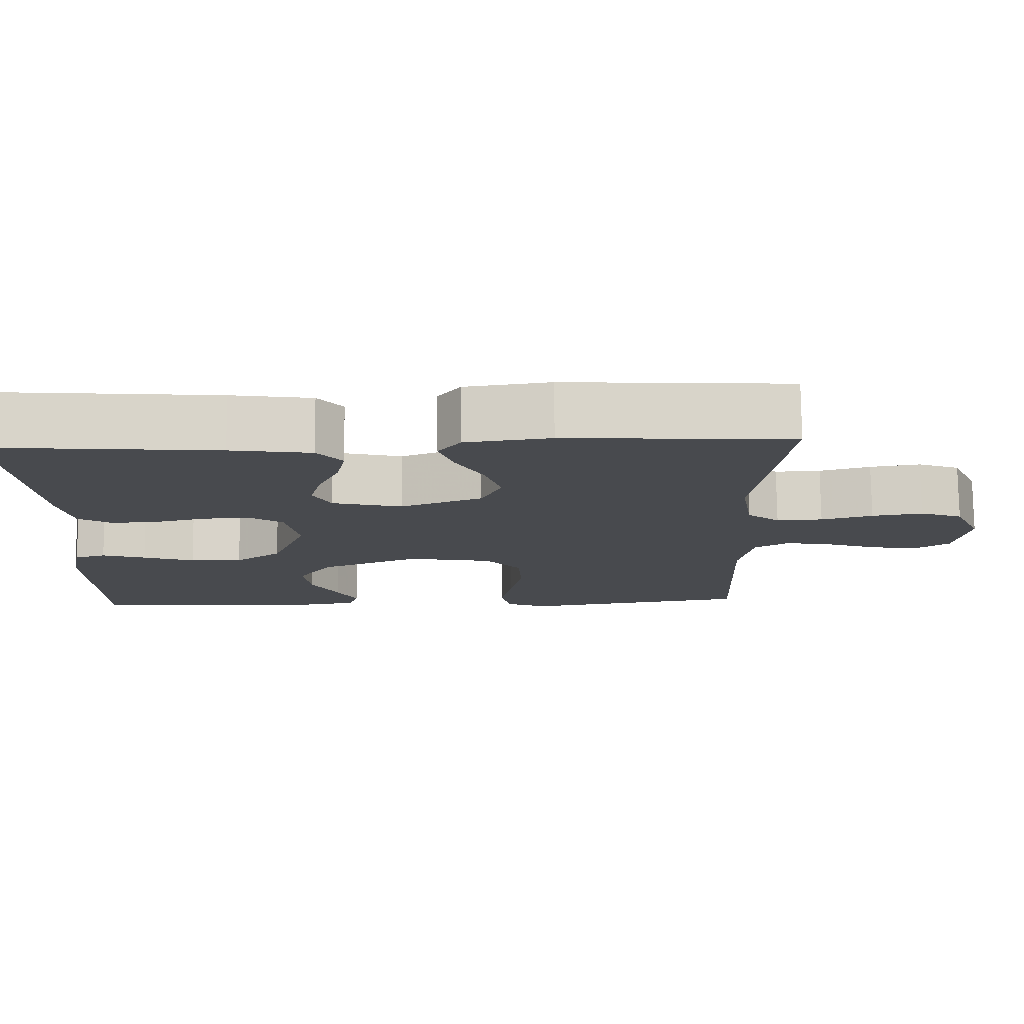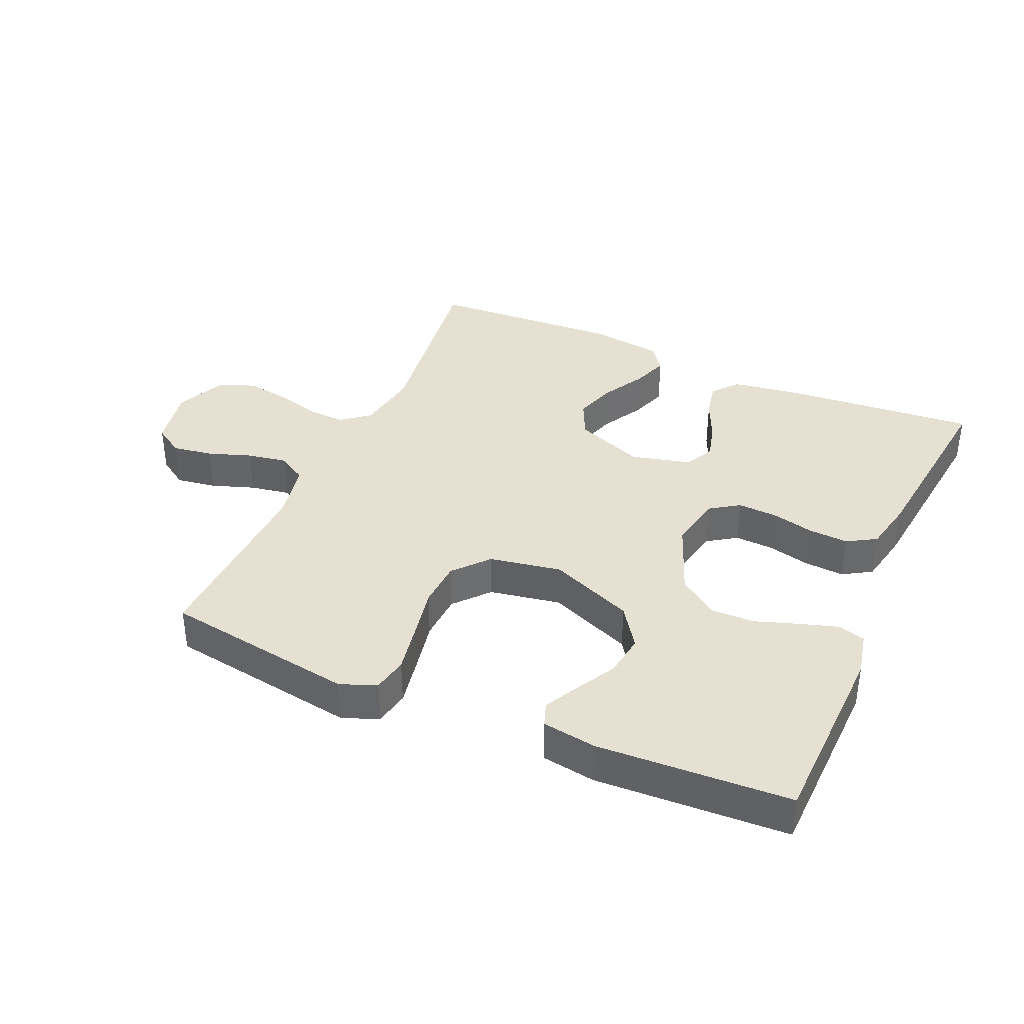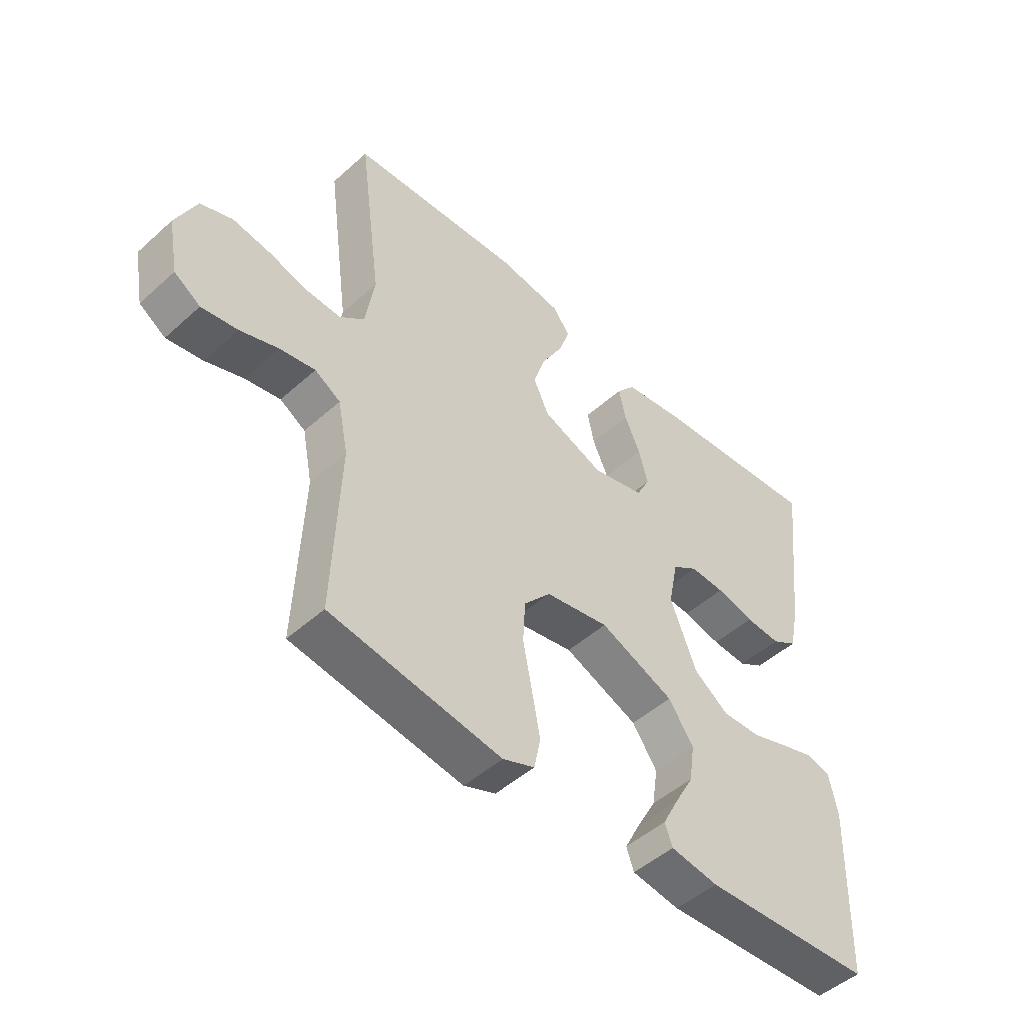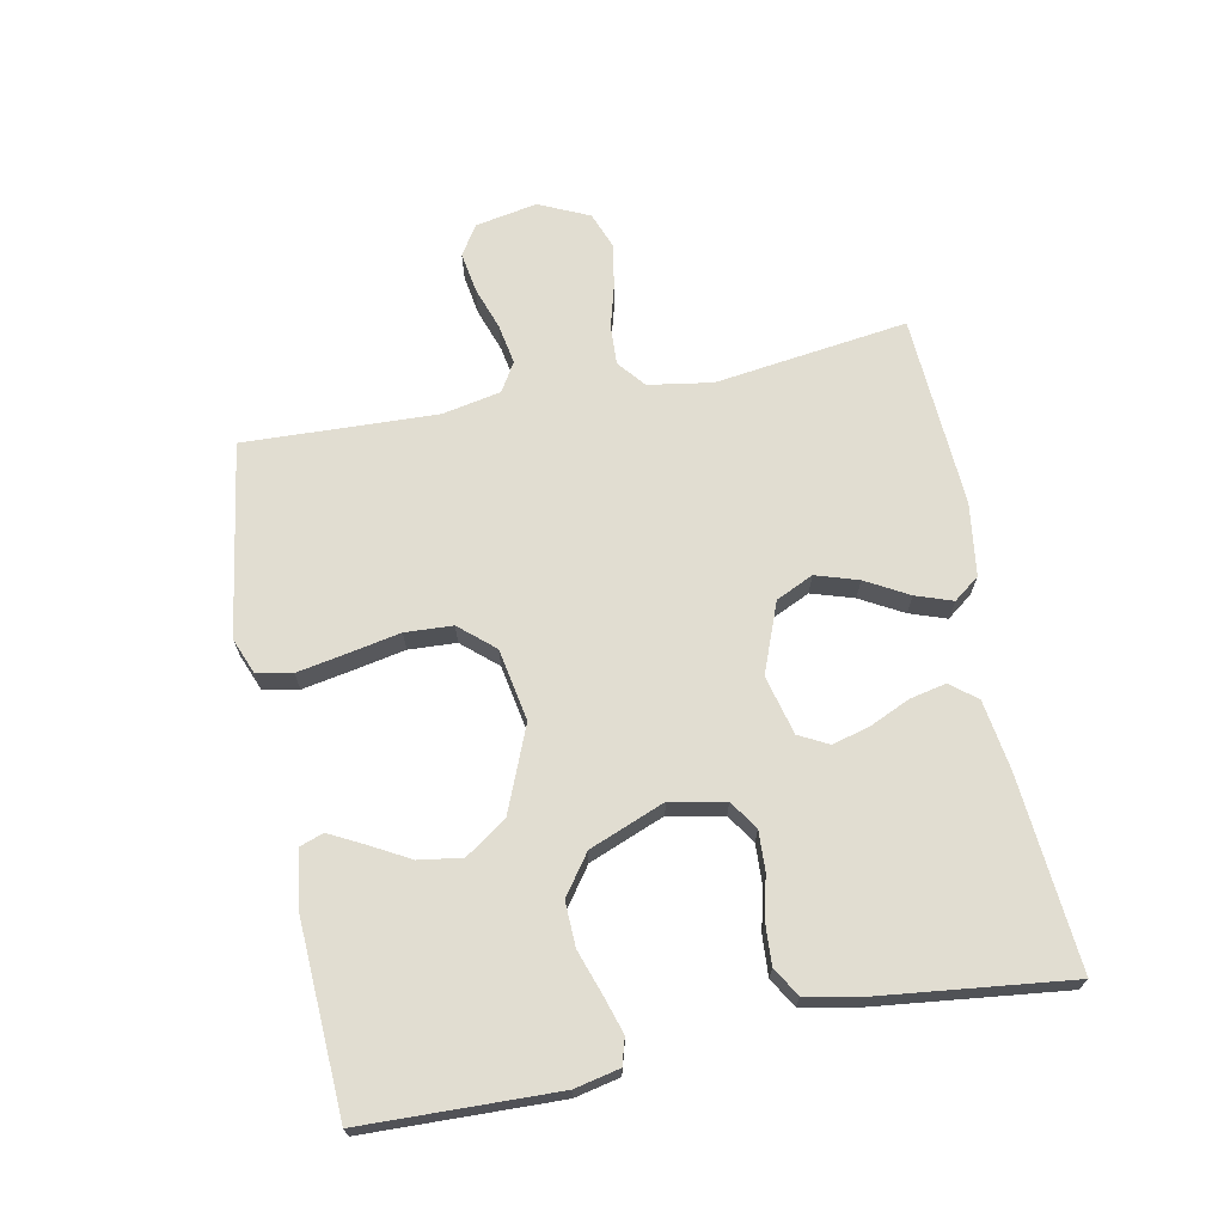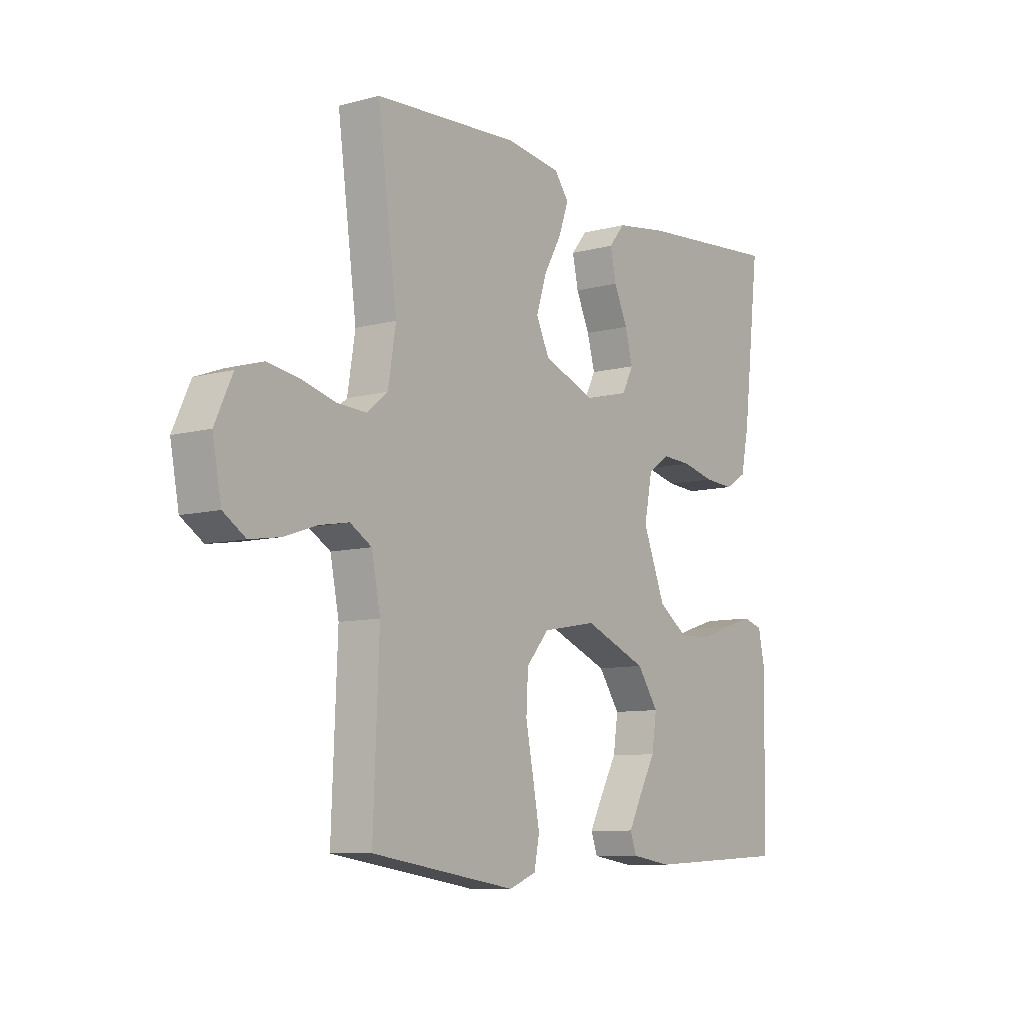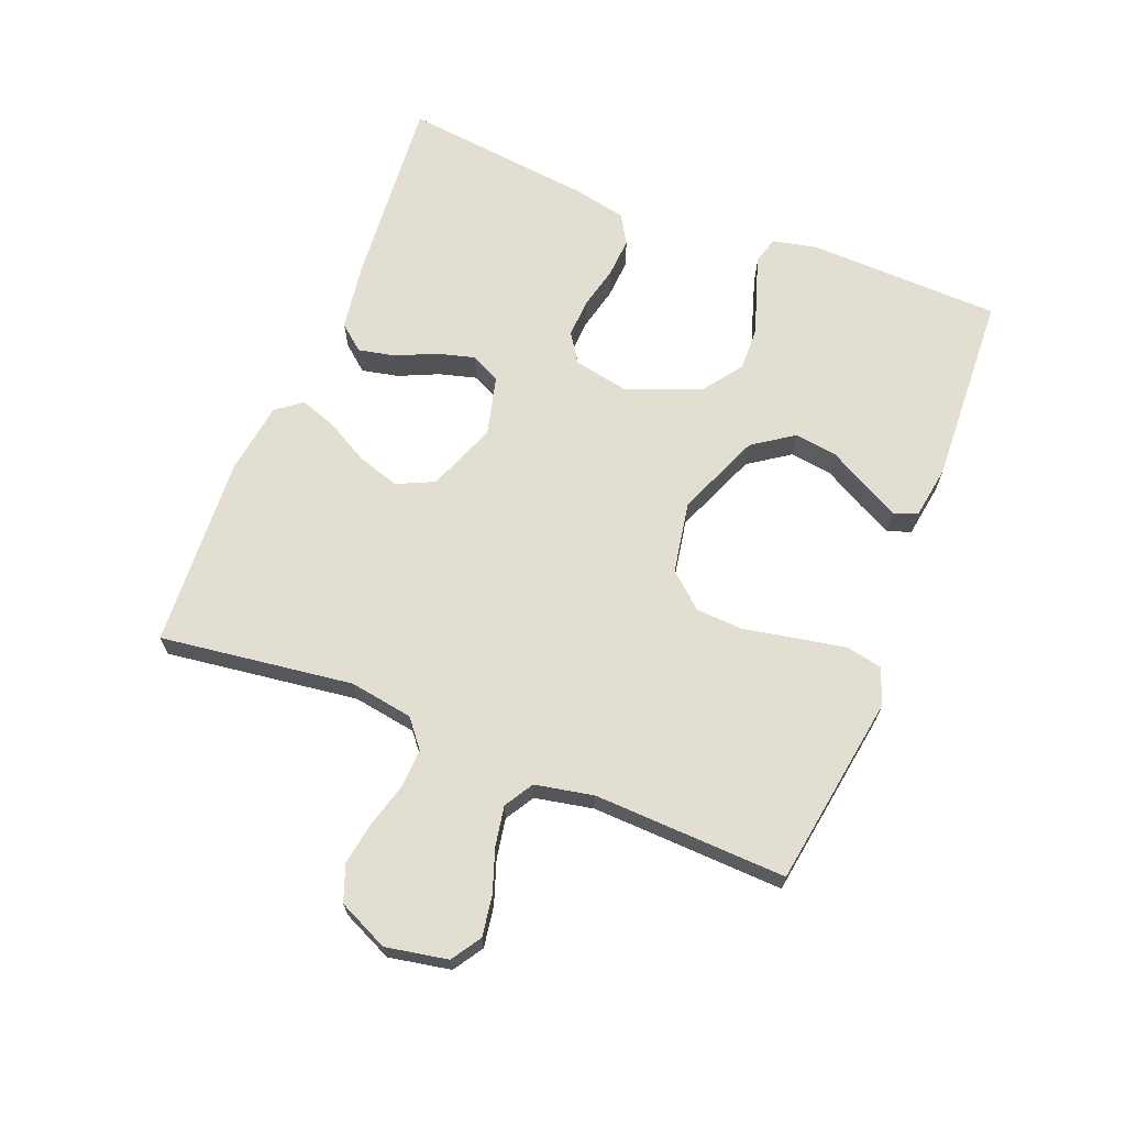
<metadata>
{"format":"obj","ext":"obj","renderer":"f3d","projection":"perspective","resolution":1024,"background":"white","views":[{"elev":76.7,"azim":-0.6,"up":"+Z"},{"elev":37.8,"azim":-156.3,"up":"+Y"},{"elev":-48.6,"azim":135.0,"up":"+Z"},{"elev":68.8,"azim":-101.3,"up":"+Y"},{"elev":-8.8,"azim":125.9,"up":"+Z"},{"elev":67.4,"azim":111.6,"up":"+Y"}]}
</metadata>
<code>
v -0.5 0.07 0.5
v -0.2 0.07 0.475
v -0.093 0.07 0.459
v -0.06 0.07 0.419
v -0.072 0.07 0.362
v -0.1 0.07 0.3
v -0.116 0.07 0.241
v -0.092 0.07 0.195
v 0 0.07 0.172
v 0.108 0.07 0.214
v 0.135 0.07 0.272
v 0.114 0.07 0.338
v 0.077 0.07 0.404
v 0.057 0.07 0.461
v 0.087 0.07 0.501
v 0.2 0.07 0.517
v 0.5 0.07 0.5
v 0.46 0.07 0.2
v 0.476 0.07 0.101
v 0.519 0.07 0.066
v 0.58 0.07 0.069
v 0.648 0.07 0.088
v 0.715 0.07 0.099
v 0.771 0.07 0.078
v 0.807 0.07 0
v 0.789 0.07 -0.096
v 0.743 0.07 -0.126
v 0.68 0.07 -0.116
v 0.613 0.07 -0.093
v 0.551 0.07 -0.082
v 0.506 0.07 -0.109
v 0.488 0.07 -0.2
v 0.5 0.07 -0.5
v 0.2 0.07 -0.547
v 0.144 0.07 -0.525
v 0.133 0.07 -0.47
v 0.147 0.07 -0.394
v 0.163 0.07 -0.312
v 0.159 0.07 -0.238
v 0.112 0.07 -0.184
v 0 0.07 -0.164
v -0.131 0.07 -0.218
v -0.175 0.07 -0.282
v -0.165 0.07 -0.349
v -0.13 0.07 -0.412
v -0.103 0.07 -0.464
v -0.116 0.07 -0.501
v -0.2 0.07 -0.514
v -0.5 0.07 -0.5
v -0.509 0.07 -0.2
v -0.494 0.07 -0.13
v -0.453 0.07 -0.118
v -0.395 0.07 -0.136
v -0.327 0.07 -0.159
v -0.258 0.07 -0.161
v -0.197 0.07 -0.117
v -0.151 0.07 0
v -0.168 0.07 0.085
v -0.213 0.07 0.115
v -0.274 0.07 0.112
v -0.341 0.07 0.096
v -0.403 0.07 0.092
v -0.448 0.07 0.119
v -0.465 0.07 0.2
v -0.5 0 0.5
v -0.2 0 0.475
v -0.093 0 0.459
v -0.06 0 0.419
v -0.072 0 0.362
v -0.1 0 0.3
v -0.116 0 0.241
v -0.092 0 0.195
v 0 0 0.172
v 0.108 0 0.214
v 0.135 0 0.272
v 0.114 0 0.338
v 0.077 0 0.404
v 0.057 0 0.461
v 0.087 0 0.501
v 0.2 0 0.517
v 0.5 0 0.5
v 0.46 0 0.2
v 0.476 0 0.101
v 0.519 0 0.066
v 0.58 0 0.069
v 0.648 0 0.088
v 0.715 0 0.099
v 0.771 0 0.078
v 0.807 0 0
v 0.789 0 -0.096
v 0.743 0 -0.126
v 0.68 0 -0.116
v 0.613 0 -0.093
v 0.551 0 -0.082
v 0.506 0 -0.109
v 0.488 0 -0.2
v 0.5 0 -0.5
v 0.2 0 -0.547
v 0.144 0 -0.525
v 0.133 0 -0.47
v 0.147 0 -0.394
v 0.163 0 -0.312
v 0.159 0 -0.238
v 0.112 0 -0.184
v 0 0 -0.164
v -0.131 0 -0.218
v -0.175 0 -0.282
v -0.165 0 -0.349
v -0.13 0 -0.412
v -0.103 0 -0.464
v -0.116 0 -0.501
v -0.2 0 -0.514
v -0.5 0 -0.5
v -0.509 0 -0.2
v -0.494 0 -0.13
v -0.453 0 -0.118
v -0.395 0 -0.136
v -0.327 0 -0.159
v -0.258 0 -0.161
v -0.197 0 -0.117
v -0.151 0 0
v -0.168 0 0.085
v -0.213 0 0.115
v -0.274 0 0.112
v -0.341 0 0.096
v -0.403 0 0.092
v -0.448 0 0.119
v -0.465 0 0.2
f 60 61 62 63
f 59 60 63 64
f 51 52 53 54
f 49 50 51 54
f 49 54 55
f 48 49 55 56
f 44 45 46 47
f 44 47 48
f 43 44 48
f 35 36 37 38
f 33 34 35 38
f 32 33 38 39
f 31 32 39 40
f 26 27 28 29
f 26 29 30
f 25 26 30
f 24 25 30
f 21 22 23 24
f 20 21 24 30
f 19 20 30 31
f 15 16 17 18
f 12 13 14 15
f 11 12 15 18
f 10 11 18 19
f 3 4 5 6
f 3 6 7
f 2 3 7
f 59 64 1 2
f 58 59 2 7
f 57 58 7 8
f 43 48 56 57
f 42 43 57 8
f 41 42 8 9
f 19 31 40 41
f 9 10 19 41
f 127 126 125 124
f 128 127 124 123
f 118 117 116 115
f 118 115 114 113
f 119 118 113
f 120 119 113 112
f 111 110 109 108
f 112 111 108
f 112 108 107
f 102 101 100 99
f 102 99 98 97
f 103 102 97 96
f 104 103 96 95
f 93 92 91 90
f 94 93 90
f 94 90 89
f 94 89 88
f 88 87 86 85
f 94 88 85 84
f 95 94 84 83
f 82 81 80 79
f 79 78 77 76
f 82 79 76 75
f 83 82 75 74
f 70 69 68 67
f 71 70 67
f 71 67 66
f 66 65 128 123
f 71 66 123 122
f 72 71 122 121
f 121 120 112 107
f 72 121 107 106
f 73 72 106 105
f 105 104 95 83
f 105 83 74 73
f 1 65 66 2
f 2 66 67 3
f 3 67 68 4
f 4 68 69 5
f 5 69 70 6
f 6 70 71 7
f 7 71 72 8
f 8 72 73 9
f 9 73 74 10
f 10 74 75 11
f 11 75 76 12
f 12 76 77 13
f 13 77 78 14
f 14 78 79 15
f 15 79 80 16
f 16 80 81 17
f 17 81 82 18
f 18 82 83 19
f 19 83 84 20
f 20 84 85 21
f 21 85 86 22
f 22 86 87 23
f 23 87 88 24
f 24 88 89 25
f 25 89 90 26
f 26 90 91 27
f 27 91 92 28
f 28 92 93 29
f 29 93 94 30
f 30 94 95 31
f 31 95 96 32
f 32 96 97 33
f 33 97 98 34
f 34 98 99 35
f 35 99 100 36
f 36 100 101 37
f 37 101 102 38
f 38 102 103 39
f 39 103 104 40
f 40 104 105 41
f 41 105 106 42
f 42 106 107 43
f 43 107 108 44
f 44 108 109 45
f 45 109 110 46
f 46 110 111 47
f 47 111 112 48
f 48 112 113 49
f 49 113 114 50
f 50 114 115 51
f 51 115 116 52
f 52 116 117 53
f 53 117 118 54
f 54 118 119 55
f 55 119 120 56
f 56 120 121 57
f 57 121 122 58
f 58 122 123 59
f 59 123 124 60
f 60 124 125 61
f 61 125 126 62
f 62 126 127 63
f 63 127 128 64
f 64 128 65 1

</code>
